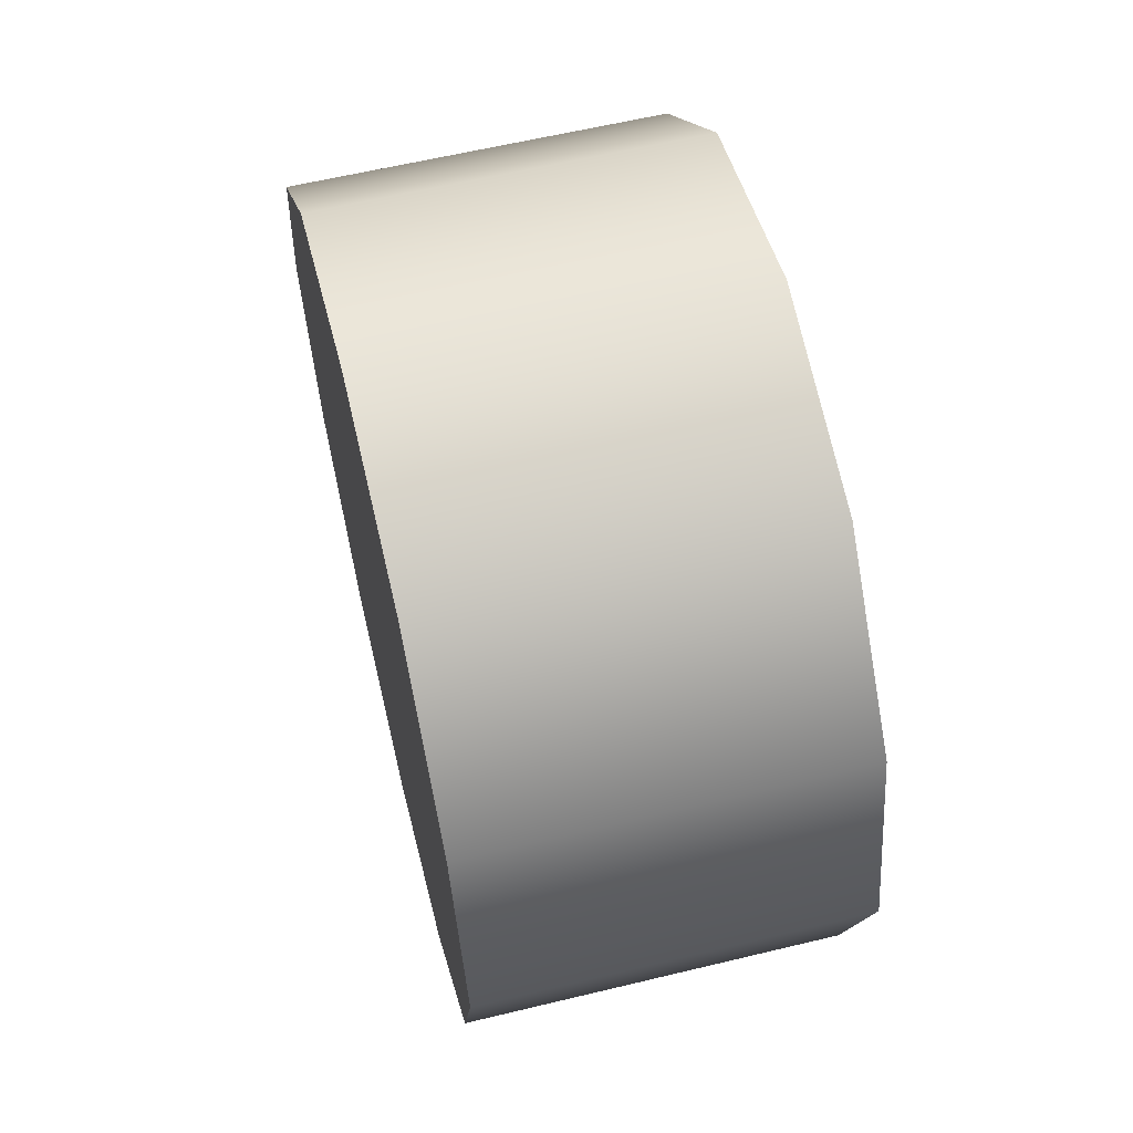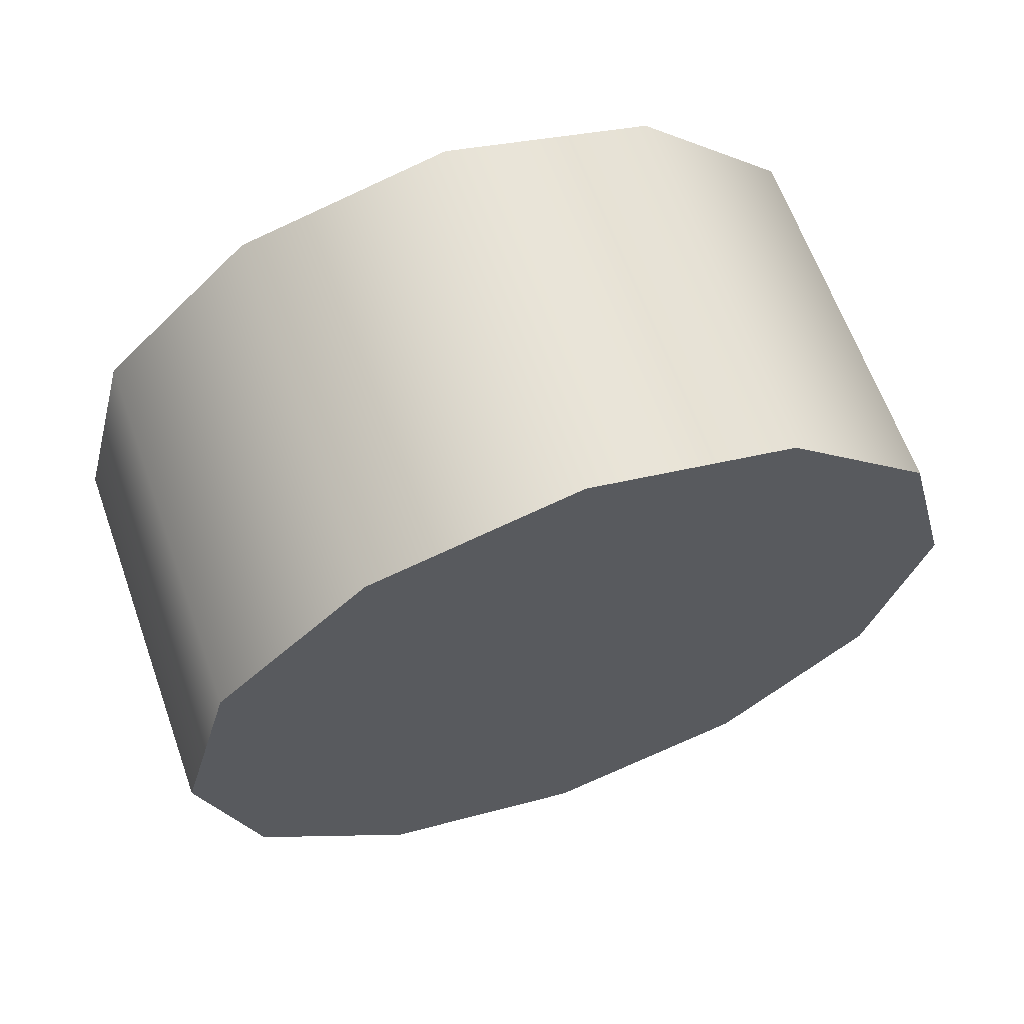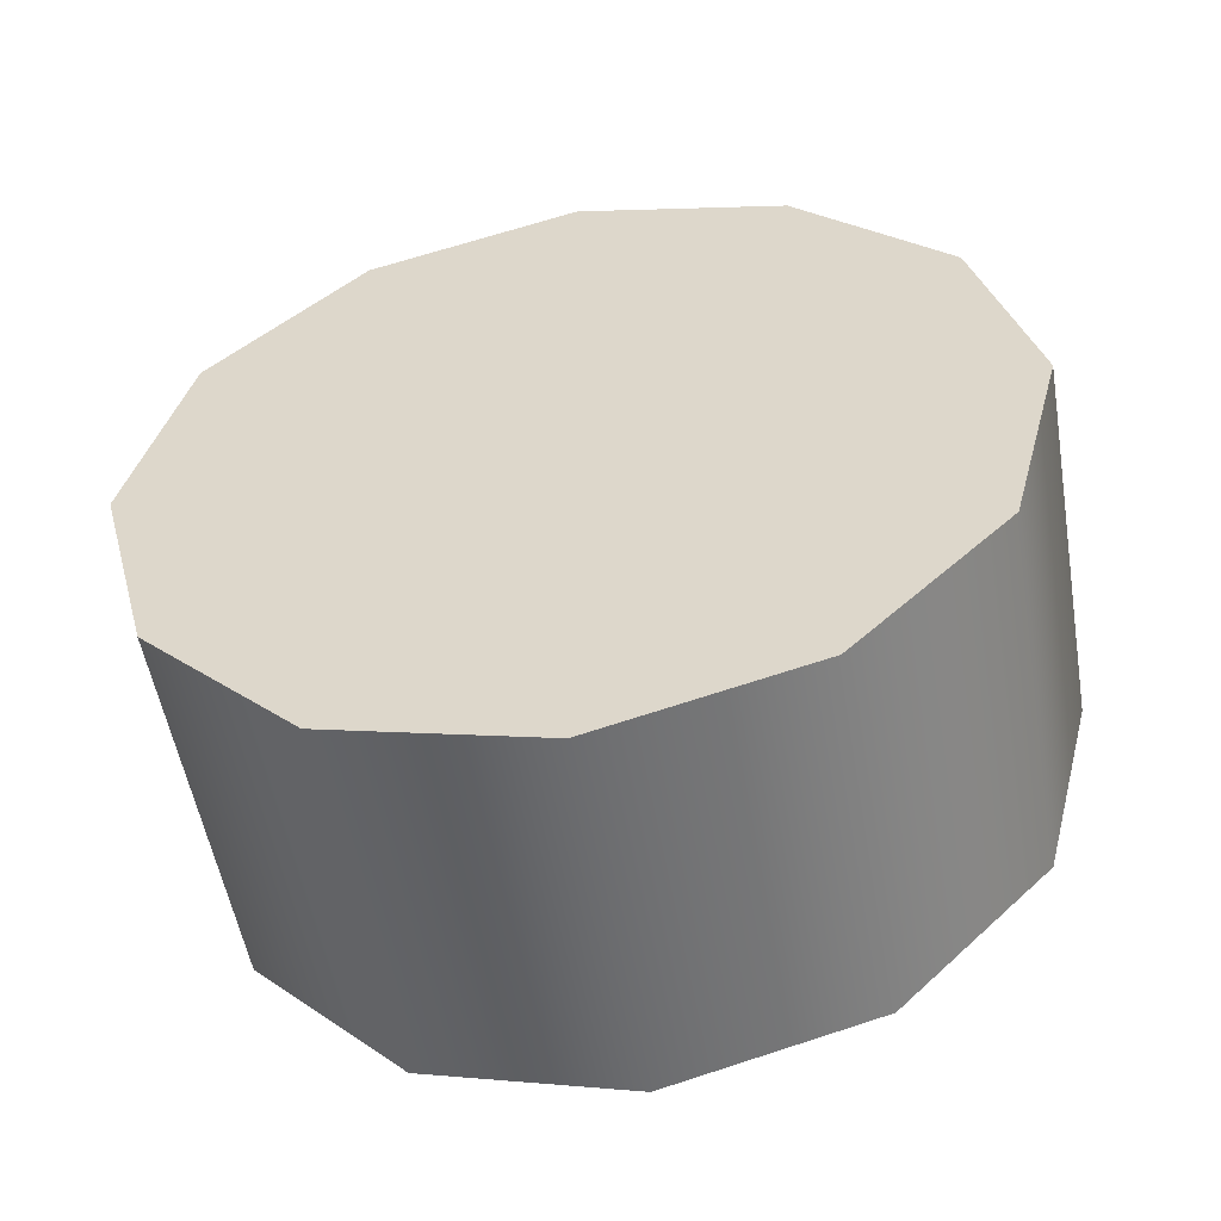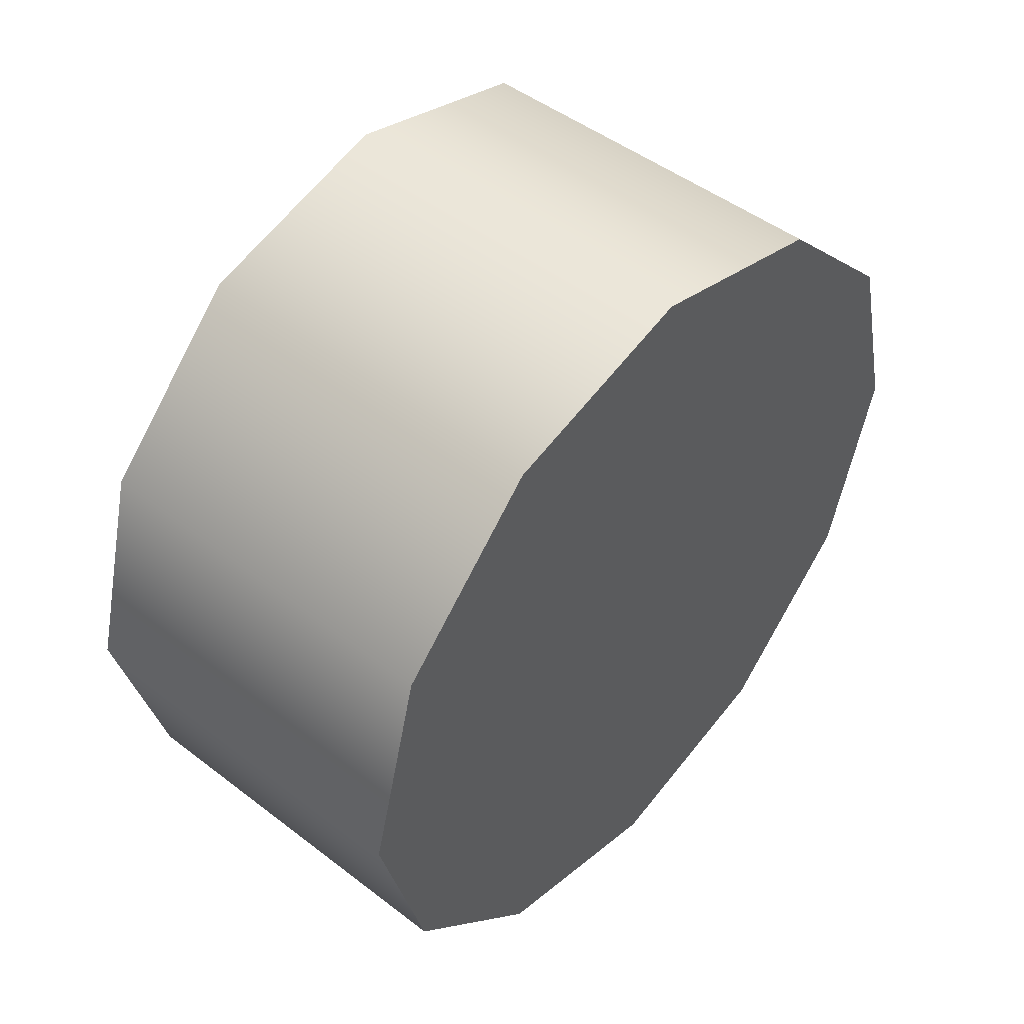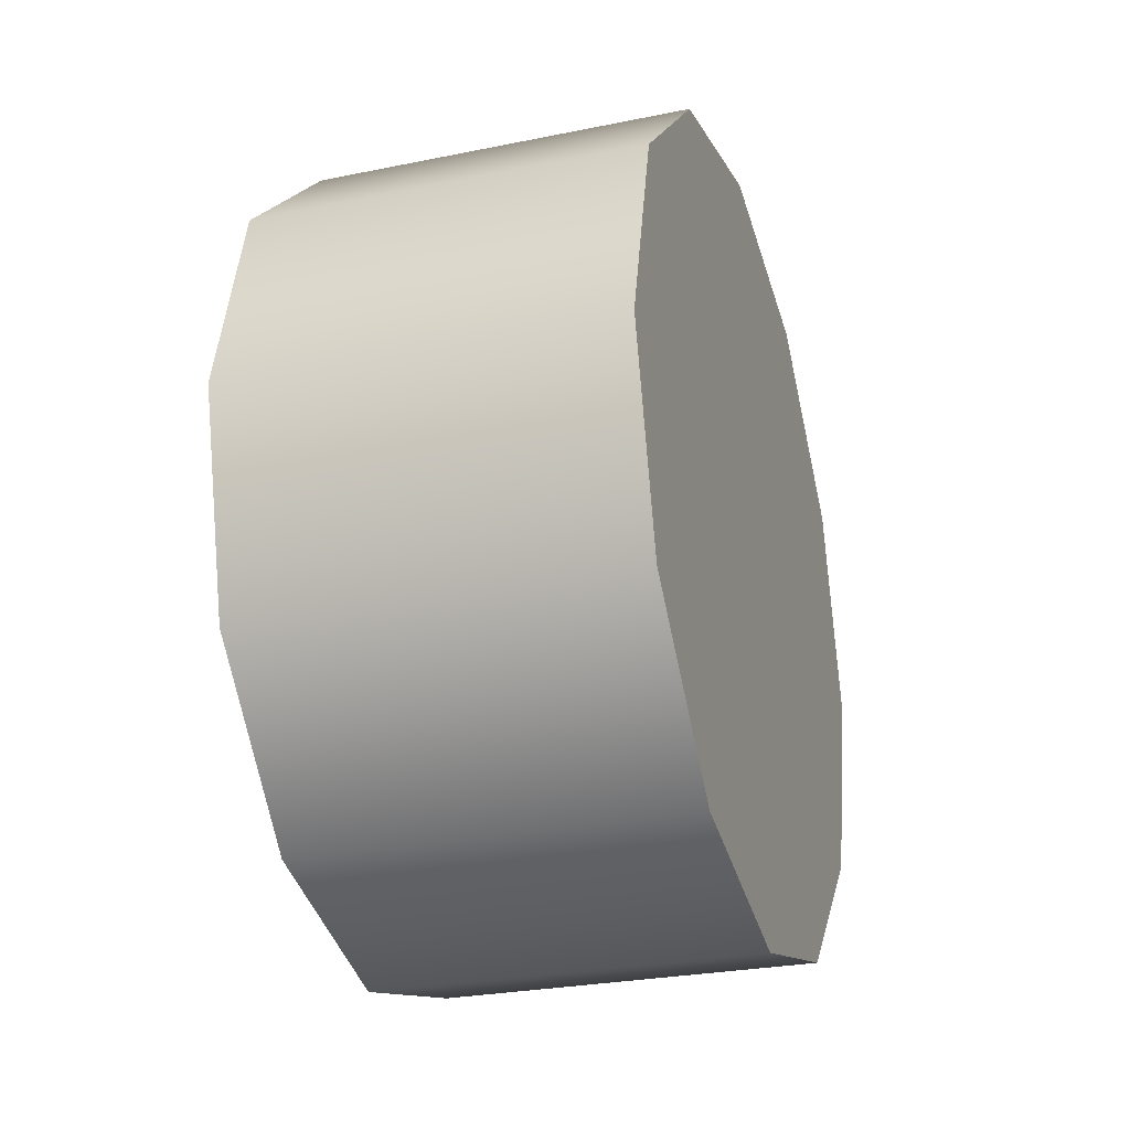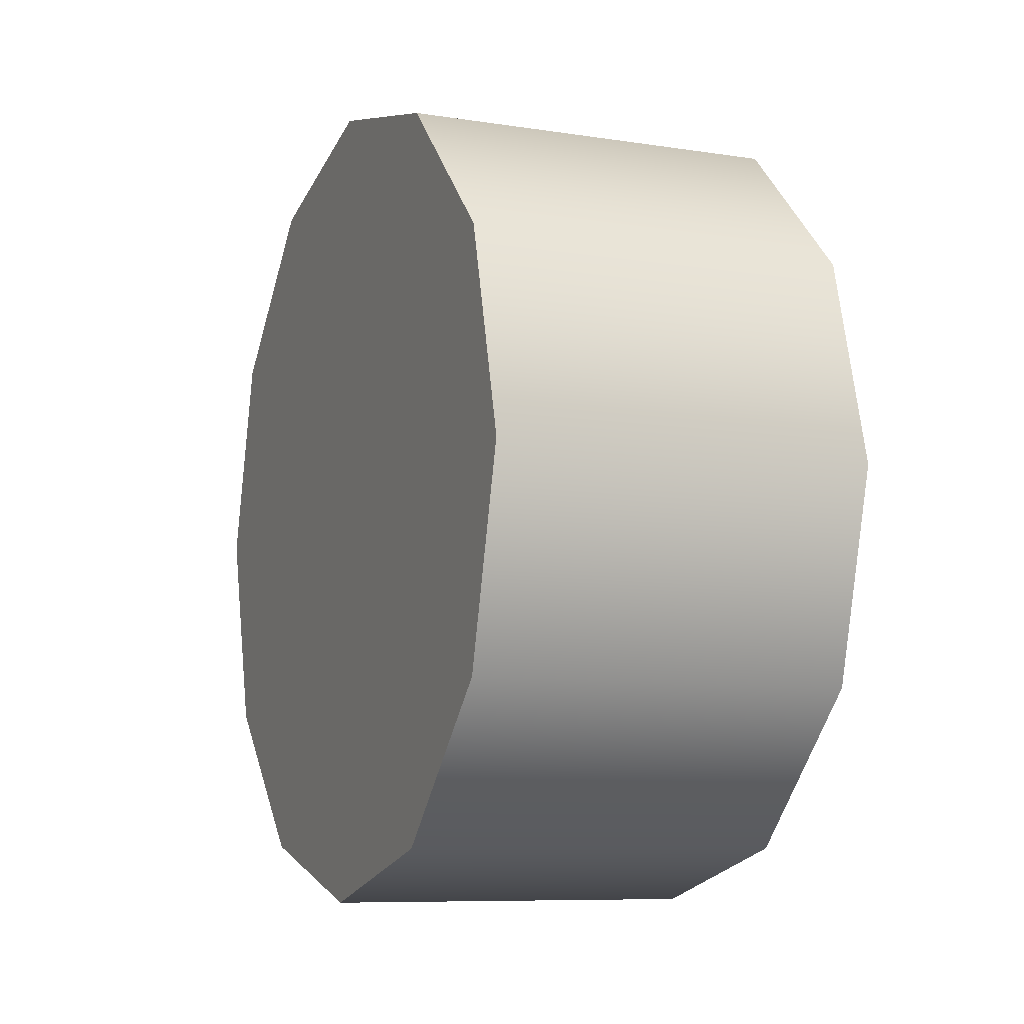
<metadata>
{"format":"obj","ext":"obj","renderer":"f3d","projection":"perspective","resolution":1024,"background":"white","views":[{"elev":60.9,"azim":-13.8,"up":"+Z"},{"elev":64.1,"azim":-109.7,"up":"+Y"},{"elev":-53.7,"azim":99.8,"up":"+Y"},{"elev":48.0,"azim":-139.3,"up":"+Z"},{"elev":-27.3,"azim":-162.5,"up":"+Z"},{"elev":-8.5,"azim":-22.9,"up":"+Z"}]}
</metadata>
<code>
v 1.121 -0.4144 0.5799
v 1.121 -0.314 0.4799
v 1.121 -0.277 0.343
v 1.121 -0.3134 0.206
v 1.121 -0.4135 0.1056
v 1.121 -0.5503 0.06859
v 1.121 -0.6874 0.105
v 1.121 -0.7878 0.2051
v 1.121 -0.8248 0.3419
v 1.121 -0.7884 0.4789
v 1.121 -0.6883 0.5794
v 1.121 -0.5514 0.6164
v 1.121 -0.7878 0.2051
v 1.372 -0.7878 0.2051
v 1.372 -0.8248 0.3419
v 1.121 -0.8248 0.3419
v 1.372 -0.7884 0.4789
v 1.121 -0.7884 0.4789
v 1.121 -0.7884 0.4789
v 1.372 -0.7884 0.4789
v 1.372 -0.6883 0.5794
v 1.121 -0.6883 0.5794
v 1.372 -0.5514 0.6164
v 1.121 -0.5514 0.6164
v 1.372 -0.4144 0.5799
v 1.121 -0.4144 0.5799
v 1.372 -0.314 0.4799
v 1.121 -0.314 0.4799
v 1.372 -0.277 0.343
v 1.121 -0.277 0.343
v 1.372 -0.3134 0.206
v 1.121 -0.3134 0.206
v 1.372 -0.4135 0.1056
v 1.121 -0.4135 0.1056
v 1.372 -0.5503 0.06859
v 1.121 -0.5503 0.06859
v 1.372 -0.6874 0.105
v 1.121 -0.6874 0.105
v 1.372 -0.4144 0.5799
v 1.372 -0.5514 0.6164
v 1.372 -0.6883 0.5794
v 1.372 -0.7884 0.4789
v 1.372 -0.8248 0.3419
v 1.372 -0.7878 0.2051
v 1.372 -0.6874 0.105
v 1.372 -0.5503 0.06859
v 1.372 -0.4135 0.1056
v 1.372 -0.3134 0.206
v 1.372 -0.277 0.343
v 1.372 -0.314 0.4799
g group_87_140627850998944
f 1 2 3
f 3 4 5
f 5 6 7
f 3 5 7
f 7 8 9
f 9 10 11
f 7 9 11
f 3 7 11
f 1 3 11
f 1 11 12
f 13 14 15
f 15 16 13
f 16 15 17
f 17 18 16
f 19 20 21
f 21 22 19
f 22 21 23
f 23 24 22
f 24 23 25
f 25 26 24
f 26 25 27
f 27 28 26
f 28 27 29
f 29 30 28
f 30 29 31
f 31 32 30
f 32 31 33
f 33 34 32
f 34 33 35
f 35 36 34
f 36 35 37
f 37 38 36
f 38 37 14
f 14 13 38
f 39 40 41
f 41 42 43
f 43 44 45
f 41 43 45
f 45 46 47
f 47 48 49
f 45 47 49
f 41 45 49
f 39 41 49
f 39 49 50

</code>
